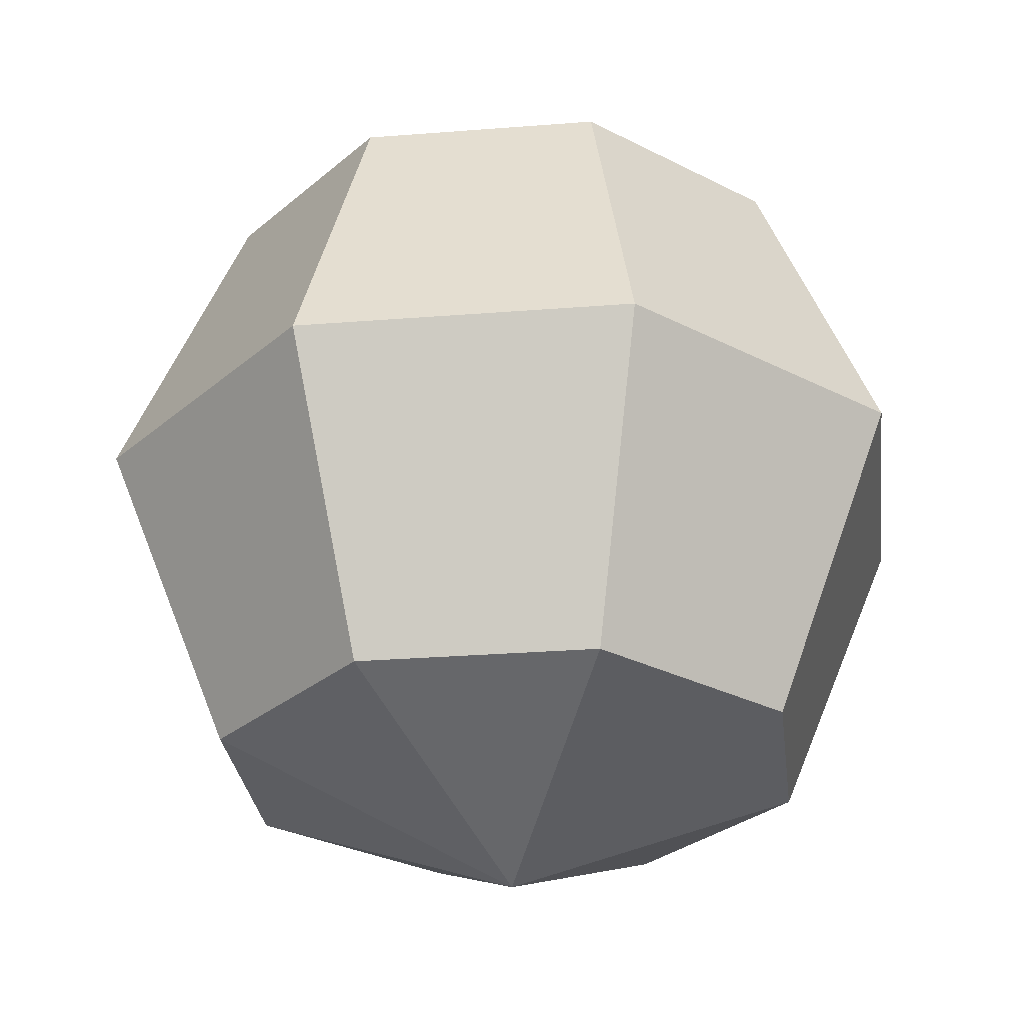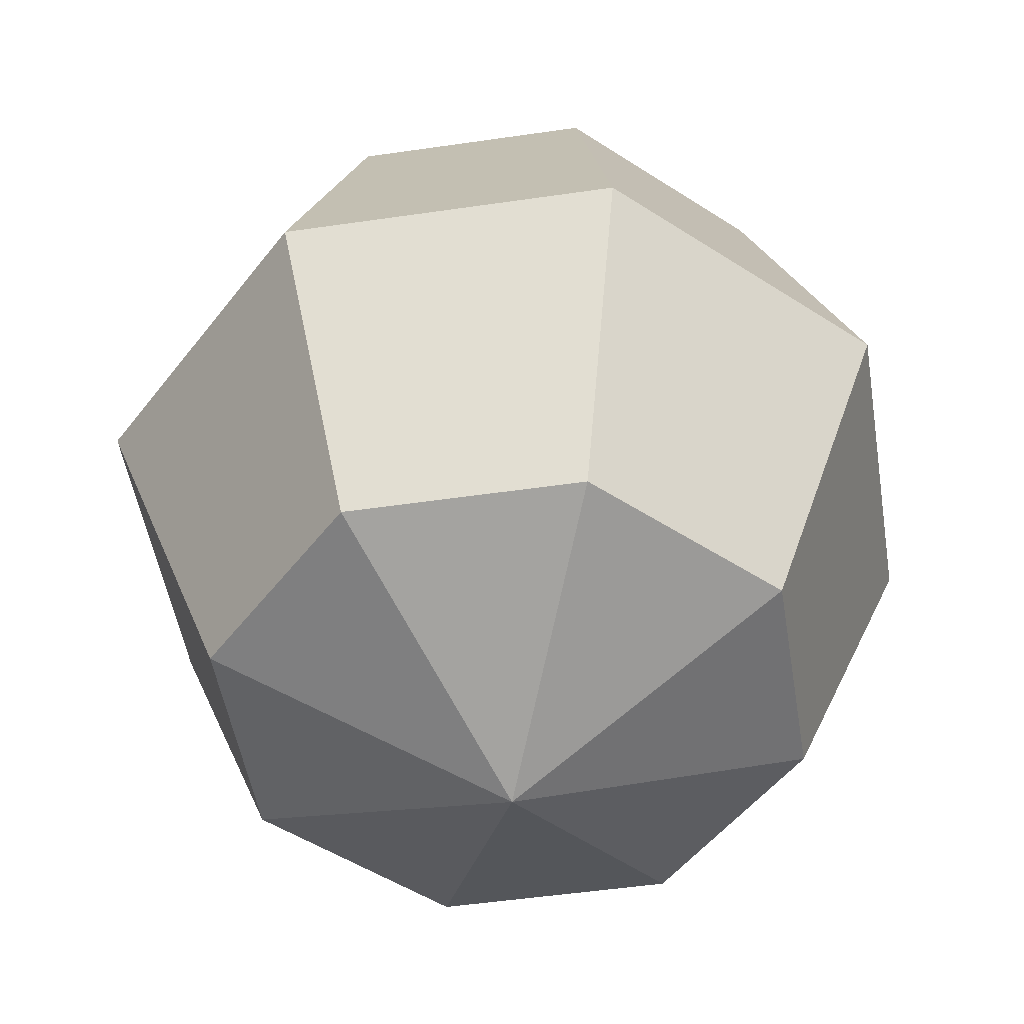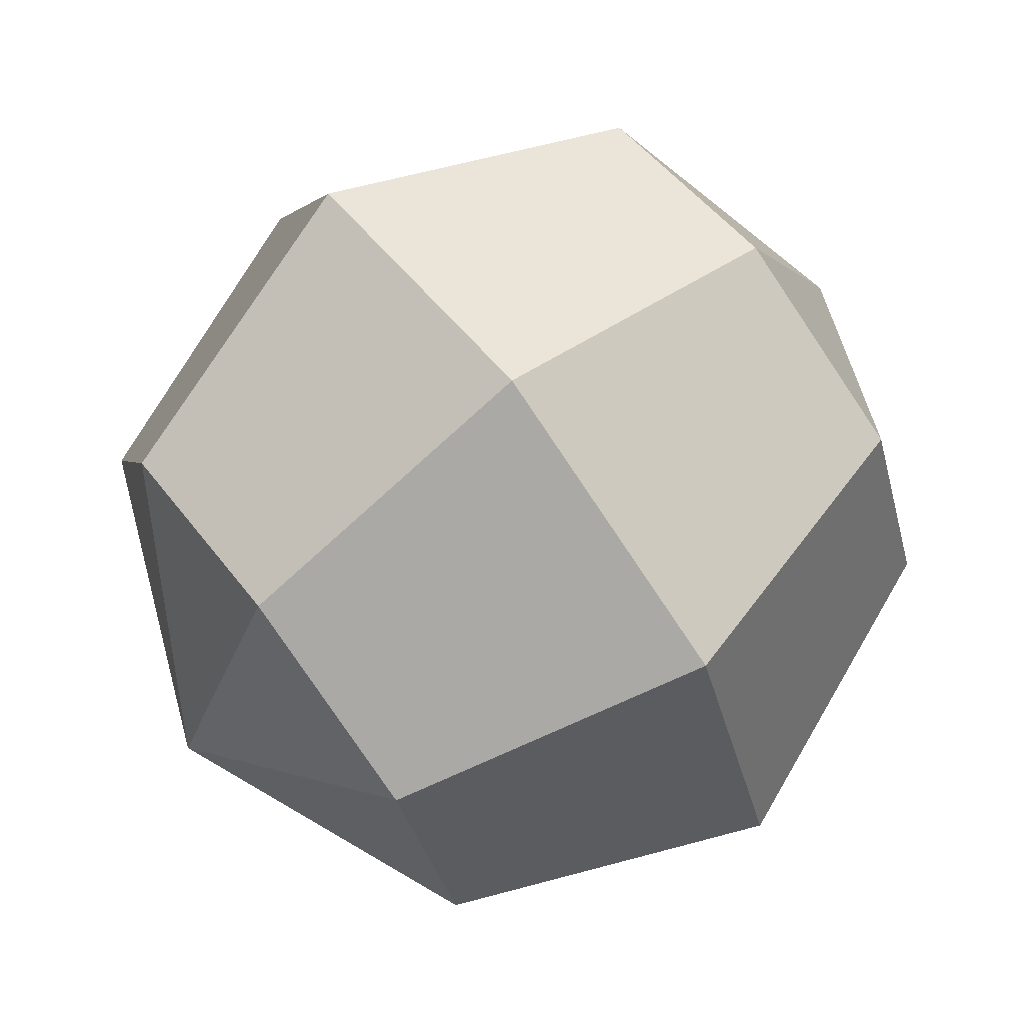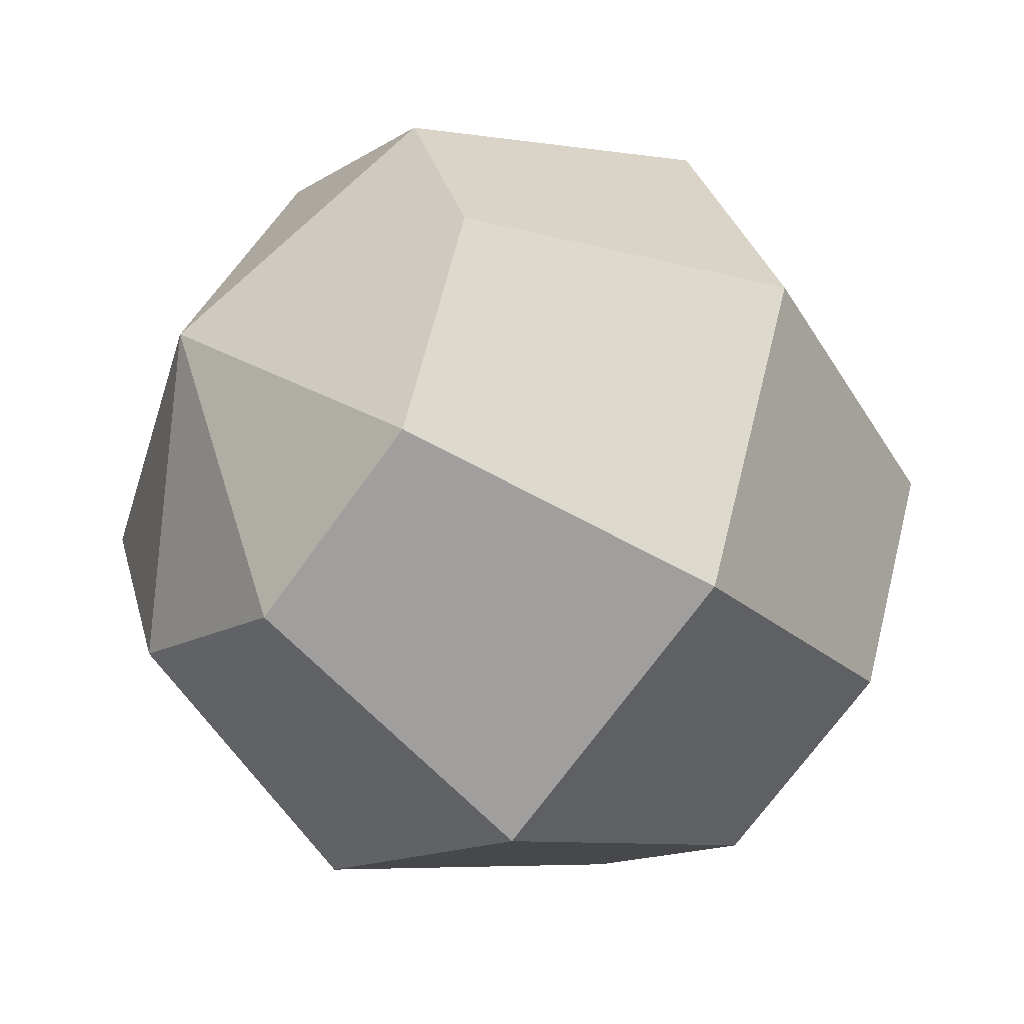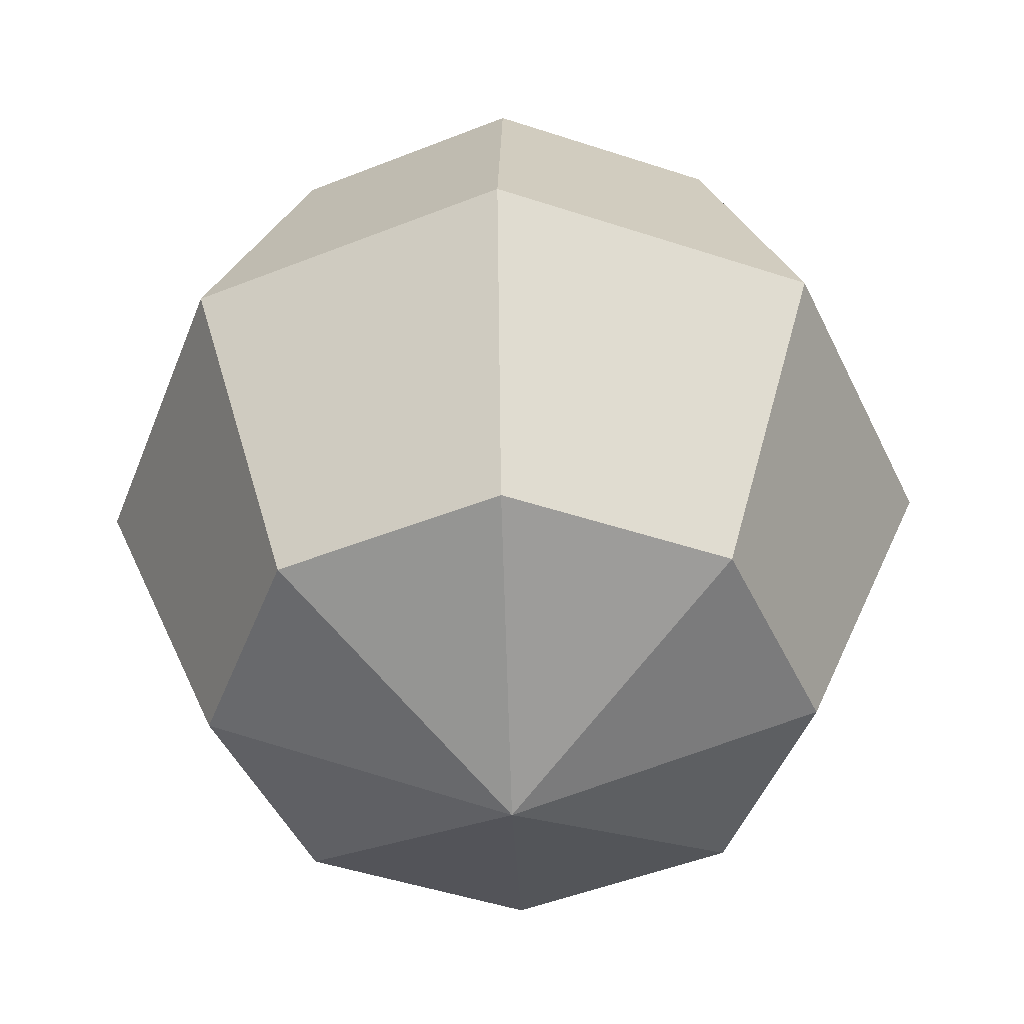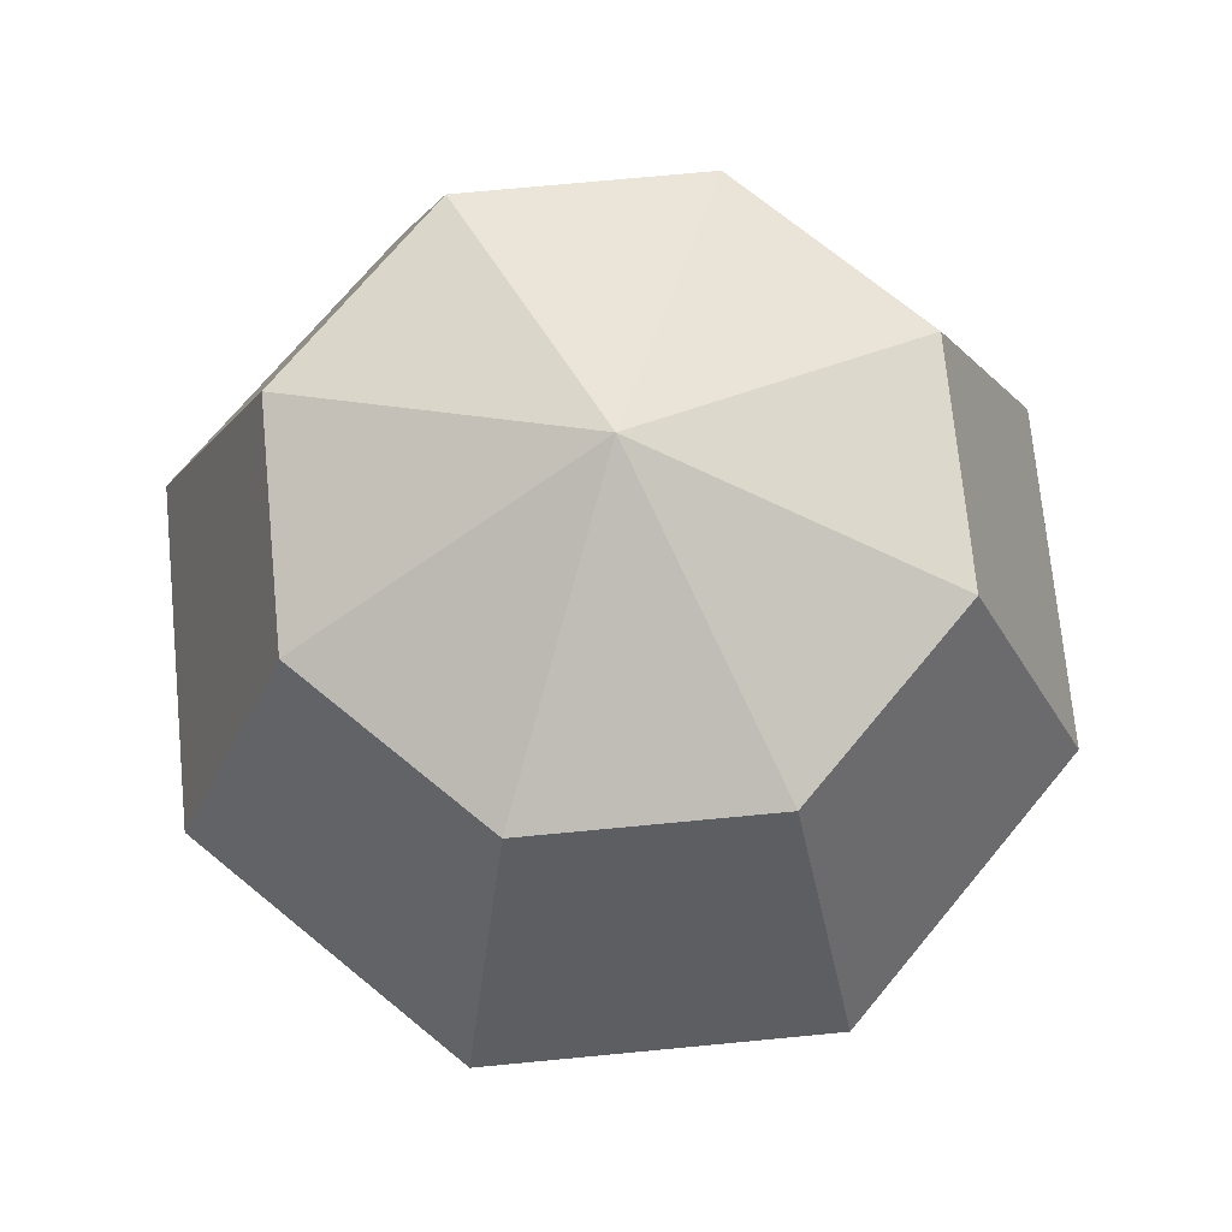
<metadata>
{"format":"obj","ext":"obj","renderer":"f3d","projection":"perspective","resolution":1024,"background":"white","views":[{"elev":-28.5,"azim":164.3,"up":"+Y"},{"elev":-49.6,"azim":-148.3,"up":"+Y"},{"elev":73.5,"azim":52.8,"up":"+Z"},{"elev":-41.6,"azim":-128.9,"up":"+Z"},{"elev":-47.1,"azim":-133.1,"up":"+Y"},{"elev":70.7,"azim":152.0,"up":"+Y"}]}
</metadata>
<code>
o Sphere
v 0 0.164 -0.164
v 0 -0 -0.232
v 0 -0.164 -0.164
v 0.116 0.164 -0.116
v 0.164 -0 -0.164
v 0.116 -0.164 -0.116
v 0.164 0.164 0
v 0.232 -0 0
v 0.164 -0.164 0
v 0.116 0.164 0.116
v 0.164 -0 0.164
v 0.116 -0.164 0.116
v 0 -0.232 0
v 0 0.164 0.164
v 0 -0 0.232
v 0 -0.164 0.164
v -0 0.232 0
v -0.116 0.164 0.116
v -0.164 -0 0.164
v -0.116 -0.164 0.116
v -0.164 0.164 0
v -0.232 -0 0
v -0.164 -0.164 0
v -0.116 0.164 -0.116
v -0.164 -0 -0.164
v -0.116 -0.164 -0.116
f 13 3 6
f 2 1 4 5
f 3 2 5 6
f 1 17 4
f 6 5 8 9
f 4 17 7
f 13 6 9
f 5 4 7 8
f 8 7 10 11
f 9 8 11 12
f 7 17 10
f 13 9 12
f 13 12 16
f 11 10 14 15
f 12 11 15 16
f 10 17 14
f 13 16 20
f 15 14 18 19
f 16 15 19 20
f 14 17 18
f 13 20 23
f 19 18 21 22
f 20 19 22 23
f 18 17 21
f 13 23 26
f 22 21 24 25
f 23 22 25 26
f 21 17 24
f 24 17 1
f 13 26 3
f 25 24 1 2
f 26 25 2 3

</code>
